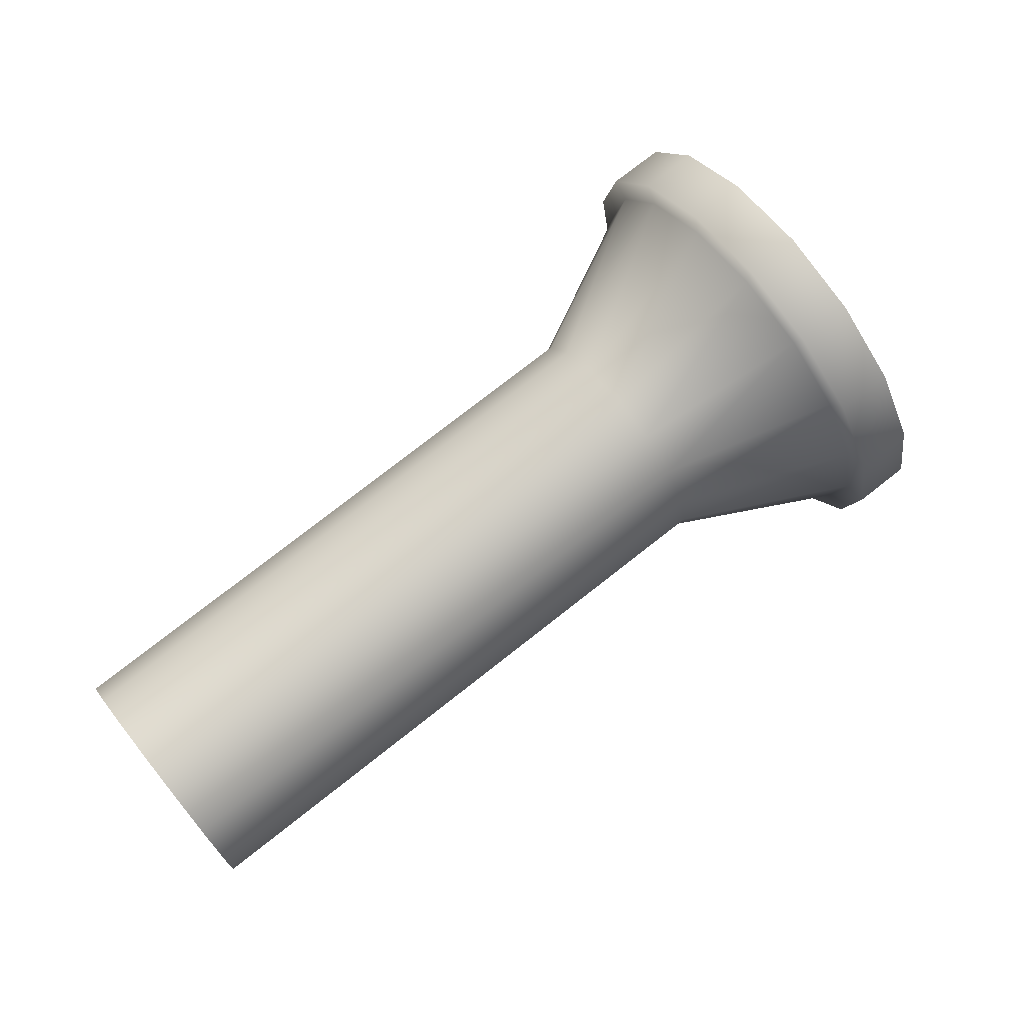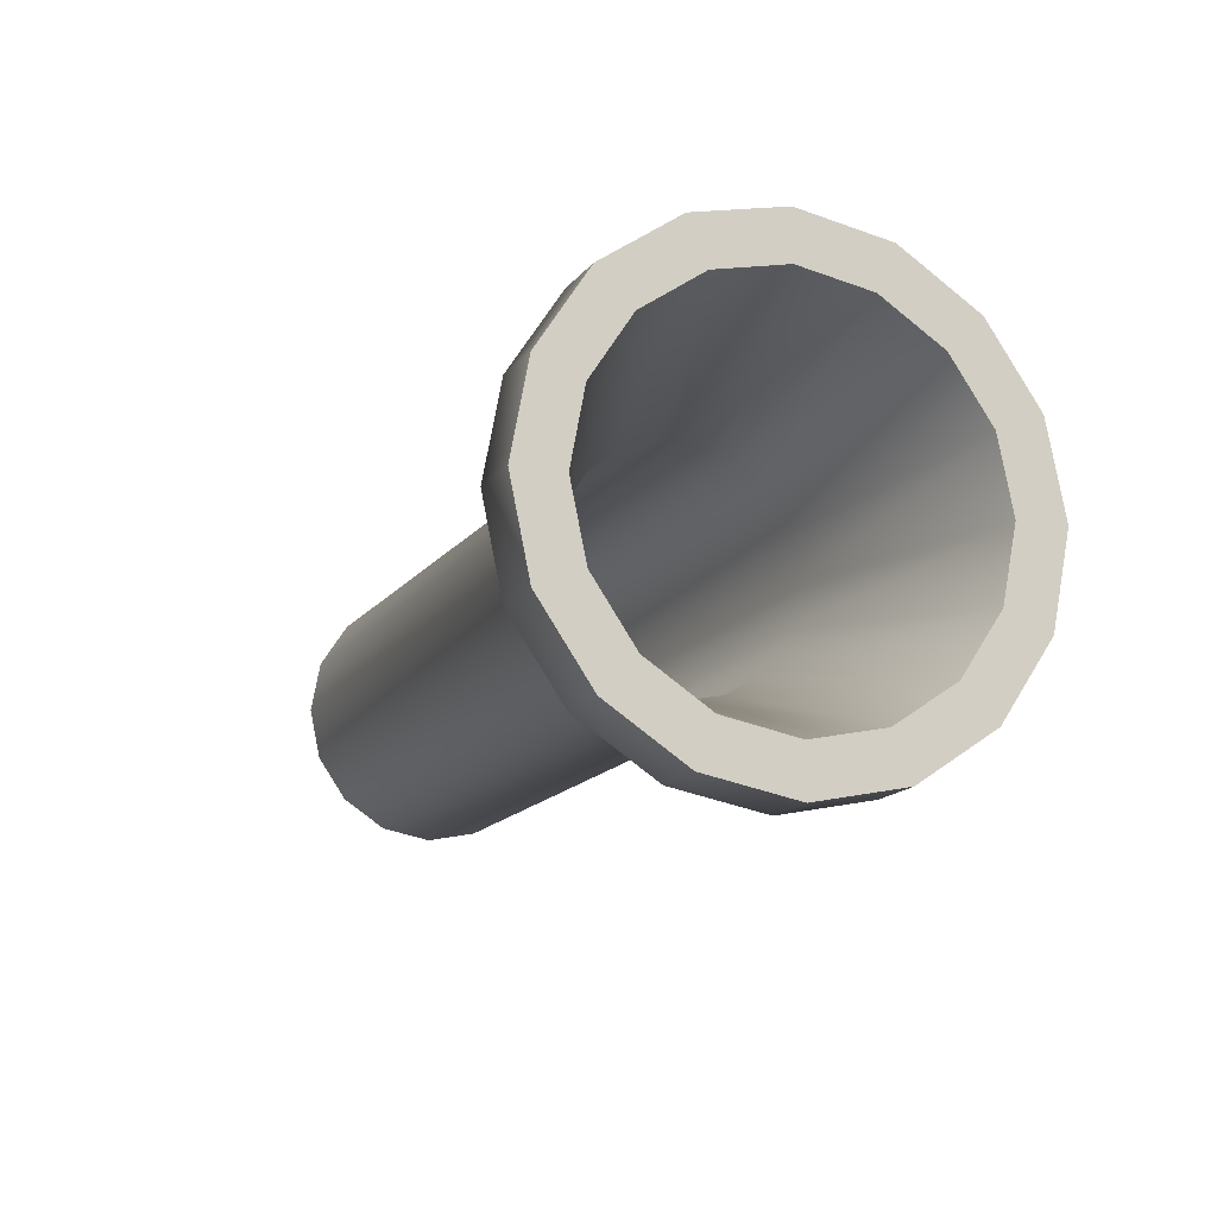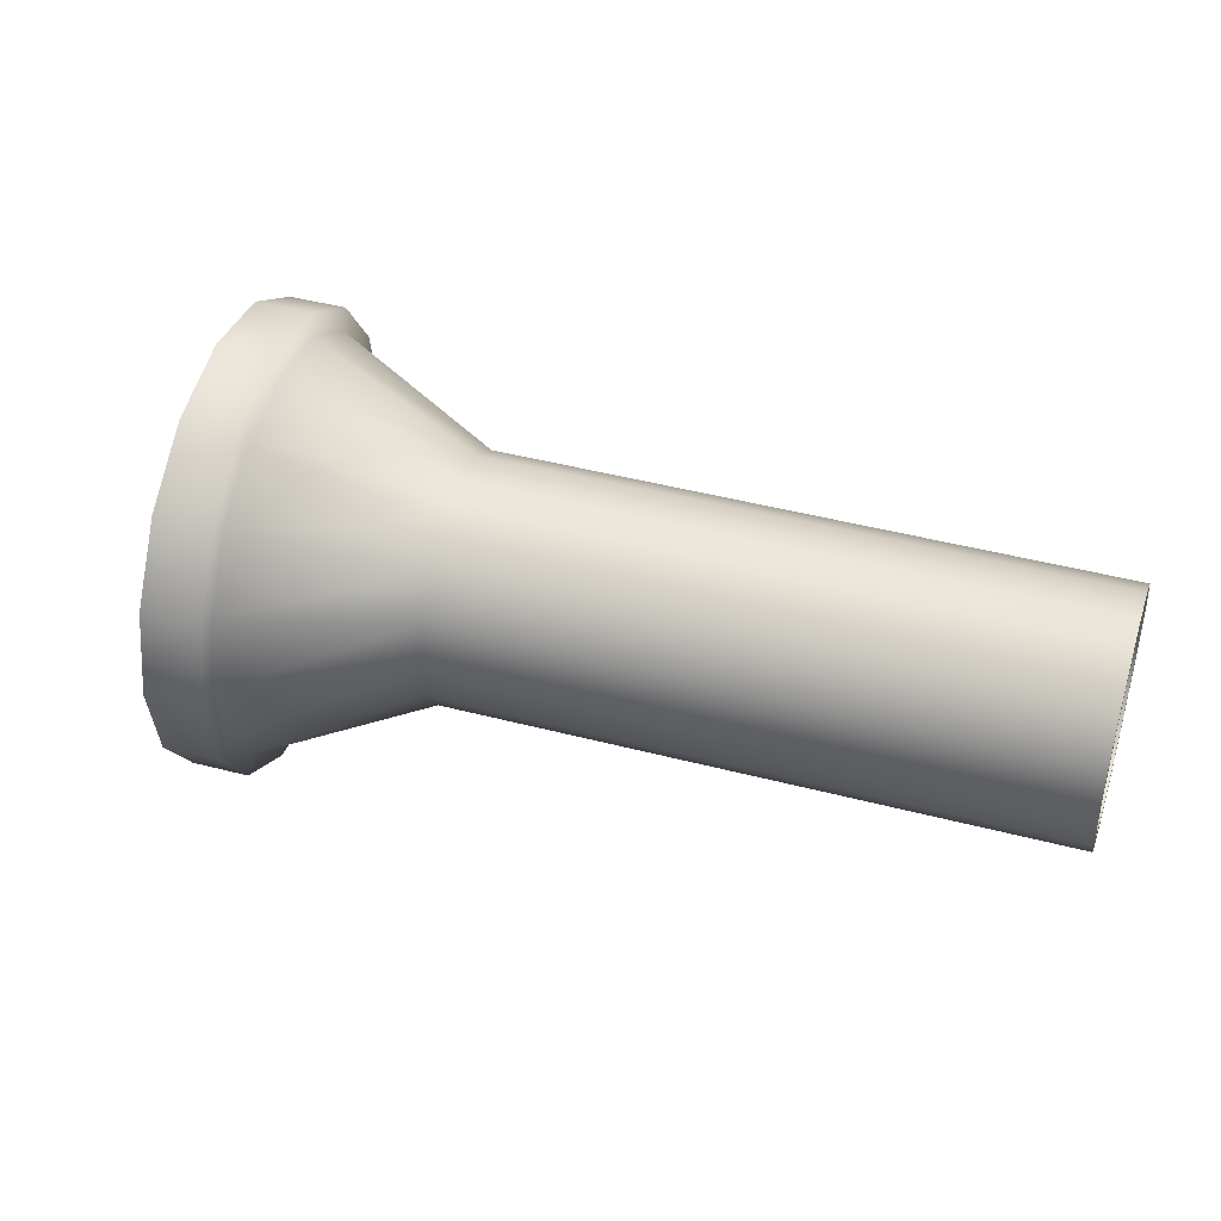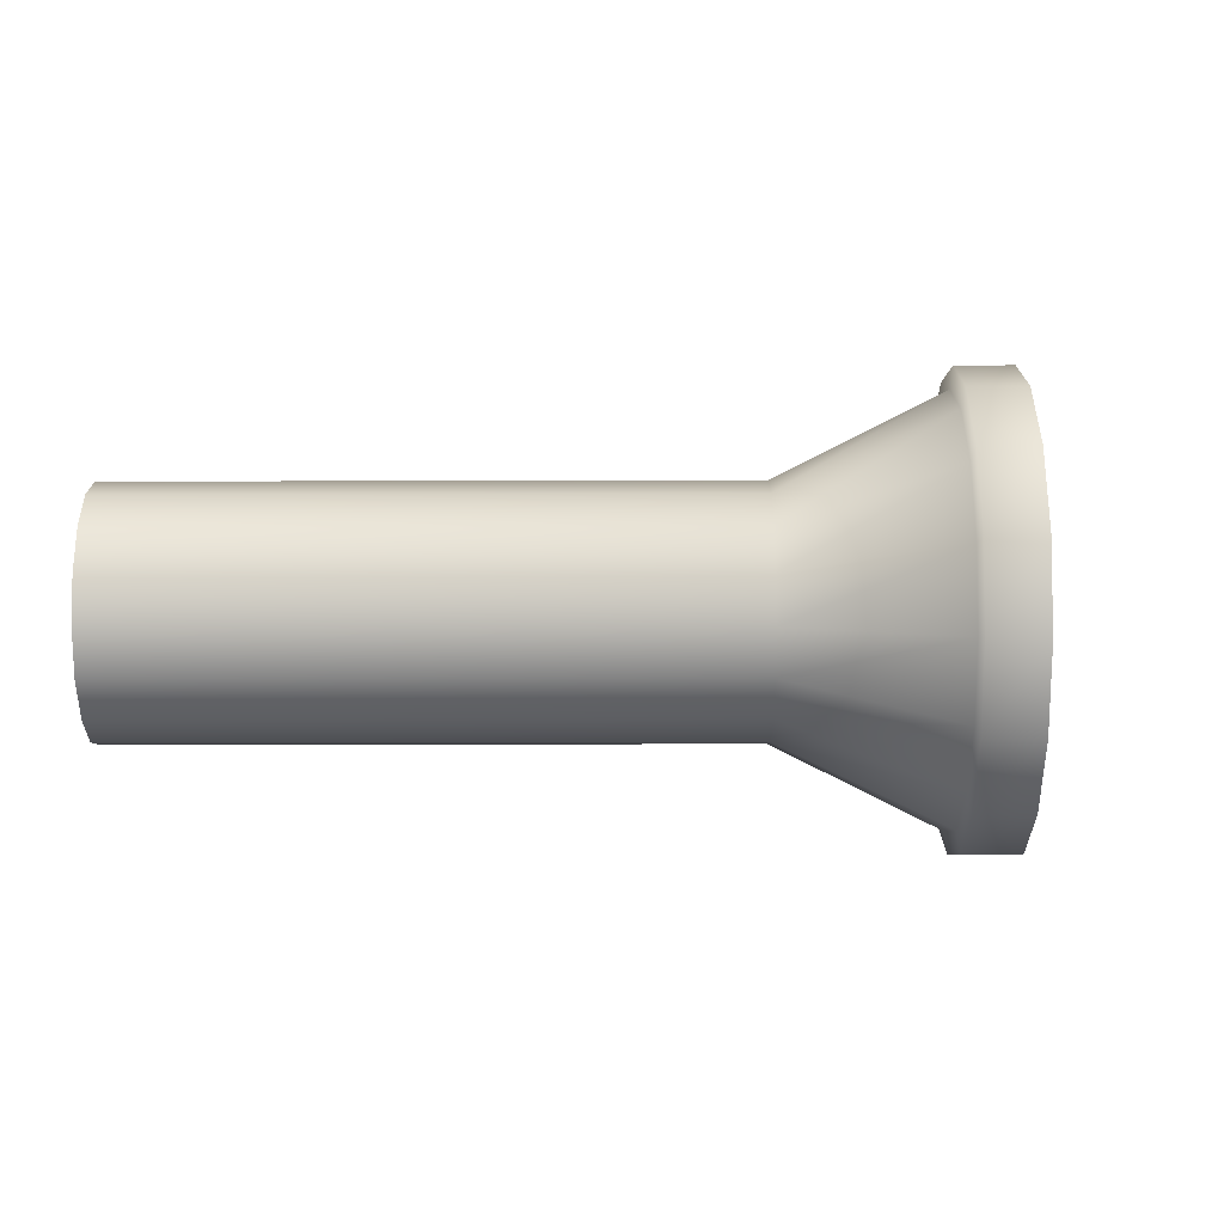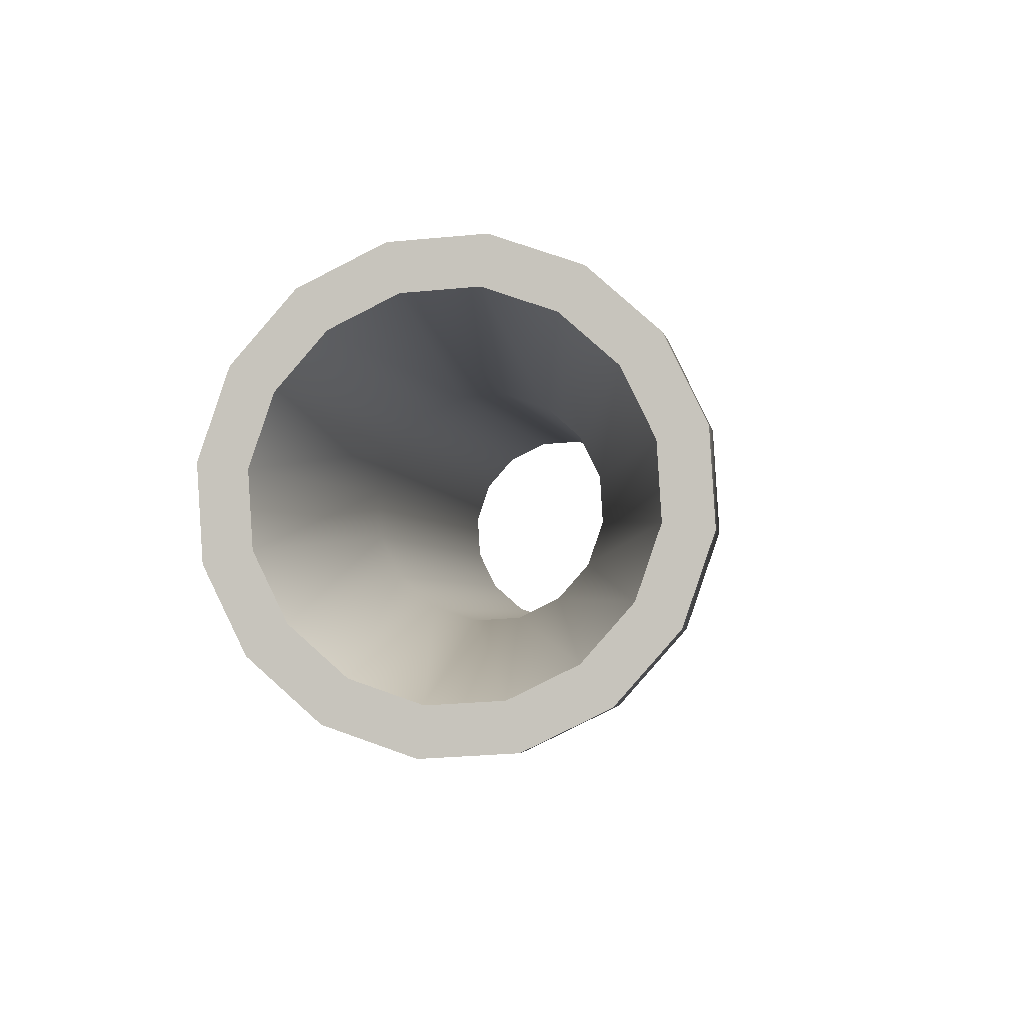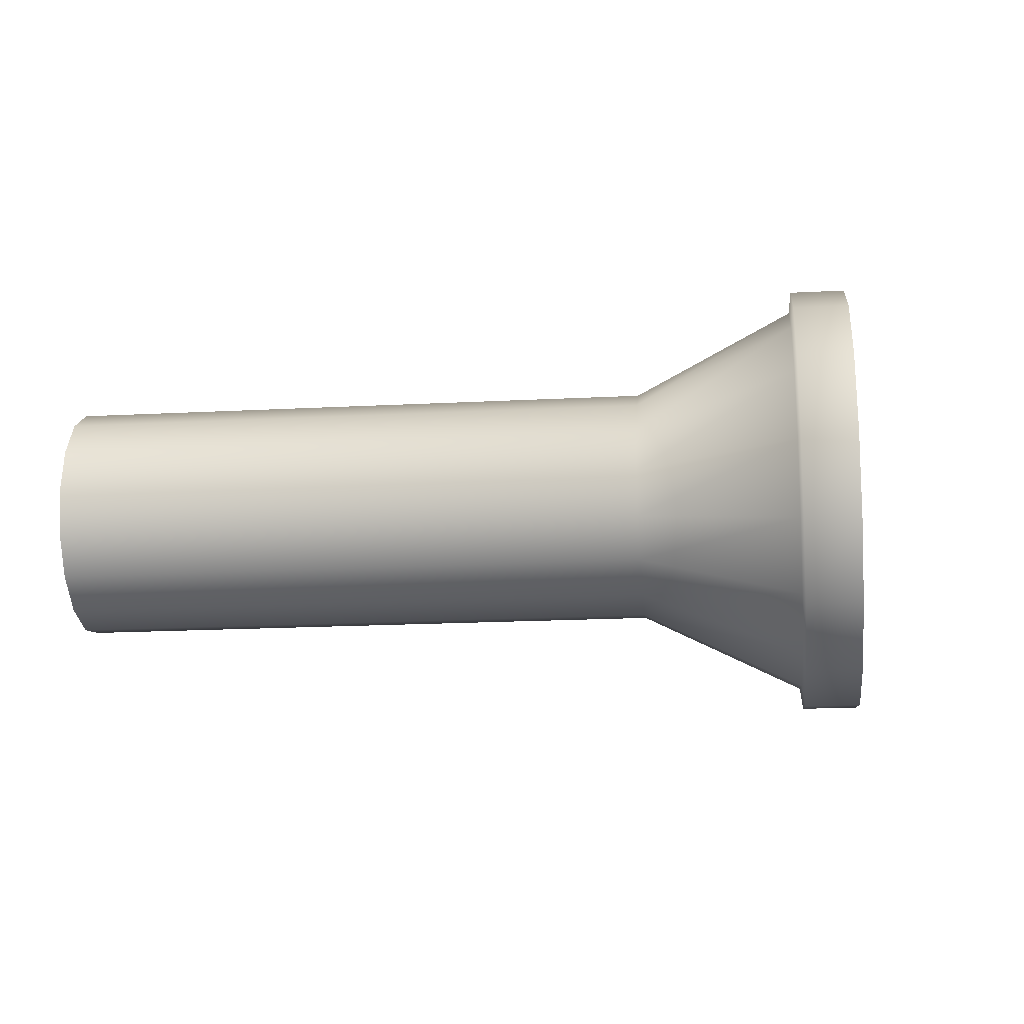
<metadata>
{"format":"obj","ext":"obj","renderer":"f3d","projection":"perspective","resolution":1024,"background":"white","views":[{"elev":74.2,"azim":5.5,"up":"+Z"},{"elev":34.3,"azim":58.5,"up":"+Y"},{"elev":44.7,"azim":-119.2,"up":"+Z"},{"elev":28.3,"azim":43.7,"up":"+Z"},{"elev":41.9,"azim":101.0,"up":"+Y"},{"elev":-18.2,"azim":49.8,"up":"+Z"}]}
</metadata>
<code>
g default
v -678.7 -200.5 -35.39
v -701.7 -176.6 -85.04
v -736.1 -140.8 -118.2
v -776.7 -98.58 -129.9
v -817.3 -56.38 -118.2
v -851.7 -20.6 -85.04
v -874.7 3.311 -35.39
v -882.8 11.71 23.18
v -874.7 3.311 81.75
v -851.7 -20.6 131.4
v -817.3 -56.38 164.6
v -776.7 -98.58 176.2
v -736.1 -140.8 164.6
v -701.7 -176.6 131.4
v -678.7 -200.5 81.75
v -670.6 -208.9 23.18
v -1133 -547.2 -8.31
v -1146 -534.3 -35
v -1164 -515.1 -52.84
v -1186 -492.4 -59.1
v -1208 -469.7 -52.84
v -1226 -450.5 -35
v -1239 -437.6 -8.31
v -1243 -433.1 23.18
v -1239 -437.6 54.67
v -1226 -450.5 81.36
v -1208 -469.7 99.2
v -1186 -492.4 105.5
v -1164 -515.1 99.2
v -1146 -534.3 81.36
v -1133 -547.2 54.67
v -1129 -551.7 23.18
v -763.8 -167.4 164.6
v -804.4 -125.2 176.2
v -845 -83.04 164.6
v -879.4 -47.26 131.4
v -902.4 -23.35 81.75
v -910.5 -14.95 23.18
v -902.4 -23.35 -35.39
v -879.4 -47.26 -85.04
v -845 -83.04 -118.2
v -804.4 -125.2 -129.9
v -763.8 -167.4 -118.2
v -729.4 -203.2 -85.04
v -706.4 -227.1 -35.39
v -698.3 -235.5 23.18
v -706.4 -227.1 81.75
v -729.4 -203.2 131.4
v -769.2 -164.7 150.8
v -805.8 -126.6 161.3
v -842.4 -88.5 150.8
v -873.5 -56.22 120.8
v -894.2 -34.64 76.02
v -901.5 -27.07 23.18
v -894.2 -34.64 -29.67
v -873.5 -56.22 -74.47
v -842.4 -88.5 -104.4
v -805.8 -126.6 -114.9
v -769.2 -164.7 -104.4
v -738.1 -196.9 -74.47
v -717.3 -218.5 -29.67
v -710.1 -226.1 23.18
v -717.3 -218.5 76.02
v -738.1 -196.9 120.8
v -698.5 -179.8 -23.52
v -716.9 -160.8 -63.12
v -744.3 -132.2 -89.57
v -776.7 -98.58 -98.86
v -809.1 -64.93 -89.57
v -836.5 -36.4 -63.12
v -854.9 -17.33 -23.52
v -861.3 -10.64 23.18
v -854.9 -17.33 69.88
v -836.5 -36.4 109.5
v -809.1 -64.93 135.9
v -776.7 -98.58 145.2
v -744.3 -132.2 135.9
v -716.9 -160.8 109.5
v -698.5 -179.8 69.88
v -692.1 -186.5 23.18
v -1139 -540.8 -4.649
v -1150 -529.5 -28.24
v -1167 -512.5 -44
v -1186 -492.4 -49.54
v -1205 -472.4 -44
v -1222 -455.3 -28.24
v -1233 -444 -4.649
v -1236 -440 23.18
v -1233 -444 51.01
v -1222 -455.3 74.6
v -1205 -472.4 90.36
v -1186 -492.4 95.9
v -1167 -512.5 90.36
v -1150 -529.5 74.6
v -1139 -540.8 51.01
v -1136 -544.8 23.18
v -886.2 -204 105.5
v -908.1 -181.3 99.2
v -926.6 -162.1 81.36
v -939 -149.2 54.67
v -943.3 -144.7 23.18
v -939 -149.2 -8.31
v -926.6 -162.1 -35
v -908.1 -181.3 -52.84
v -886.2 -204 -59.1
v -864.4 -226.7 -52.84
v -845.9 -245.9 -35
v -833.5 -258.8 -8.31
v -829.2 -263.3 23.18
v -833.5 -258.8 54.67
v -845.9 -245.9 81.36
v -864.4 -226.7 99.2
v -903.4 -181.9 -44
v -919.8 -164.9 -28.24
v -930.7 -153.5 -4.649
v -934.6 -149.6 23.18
v -930.7 -153.5 51.01
v -919.8 -164.9 74.6
v -903.4 -181.9 90.36
v -884.1 -202 95.9
v -864.8 -222 90.36
v -848.5 -239 74.6
v -837.6 -250.4 51.01
v -833.7 -254.4 23.18
v -837.6 -250.4 -4.649
v -848.5 -239 -28.24
v -864.8 -222 -44
v -884.1 -202 -49.54
g StraightGoal
f 1 45 44 2
f 2 44 43 3
f 3 43 42 4
f 4 42 41 5
f 5 41 40 6
f 6 40 39 7
f 7 39 38 8
f 8 38 37 9
f 9 37 36 10
f 10 36 35 11
f 11 35 34 12
f 12 34 33 13
f 13 33 48 14
f 14 48 47 15
f 15 47 46 16
f 16 46 45 1
f 34 50 49 33
f 35 51 50 34
f 36 52 51 35
f 37 53 52 36
f 38 54 53 37
f 39 55 54 38
f 40 56 55 39
f 41 57 56 40
f 42 58 57 41
f 43 59 58 42
f 44 60 59 43
f 45 61 60 44
f 46 62 61 45
f 47 63 62 46
f 48 64 63 47
f 33 49 64 48
f 50 97 112 49
f 51 98 97 50
f 52 99 98 51
f 53 100 99 52
f 54 101 100 53
f 55 102 101 54
f 56 103 102 55
f 57 104 103 56
f 58 105 104 57
f 59 106 105 58
f 60 107 106 59
f 61 108 107 60
f 62 109 108 61
f 63 110 109 62
f 64 111 110 63
f 49 112 111 64
f 2 66 65 1
f 3 67 66 2
f 4 68 67 3
f 5 69 68 4
f 6 70 69 5
f 7 71 70 6
f 8 72 71 7
f 9 73 72 8
f 10 74 73 9
f 11 75 74 10
f 12 76 75 11
f 13 77 76 12
f 14 78 77 13
f 15 79 78 14
f 16 80 79 15
f 1 65 80 16
f 66 126 125 65
f 67 127 126 66
f 68 128 127 67
f 69 113 128 68
f 70 114 113 69
f 71 115 114 70
f 72 116 115 71
f 73 117 116 72
f 74 118 117 73
f 75 119 118 74
f 76 120 119 75
f 77 121 120 76
f 78 122 121 77
f 79 123 122 78
f 80 124 123 79
f 65 125 124 80
f 18 82 83 19
f 19 83 84 20
f 20 84 85 21
f 21 85 86 22
f 22 86 87 23
f 23 87 88 24
f 24 88 89 25
f 25 89 90 26
f 26 90 91 27
f 27 91 92 28
f 28 92 93 29
f 29 93 94 30
f 30 94 95 31
f 31 95 96 32
f 32 96 81 17
f 17 81 82 18
f 98 27 28 97
f 99 26 27 98
f 100 25 26 99
f 101 24 25 100
f 102 23 24 101
f 103 22 23 102
f 104 21 22 103
f 105 20 21 104
f 106 19 20 105
f 107 18 19 106
f 108 17 18 107
f 109 32 17 108
f 110 31 32 109
f 111 30 31 110
f 112 29 30 111
f 97 28 29 112
f 114 86 85 113
f 115 87 86 114
f 116 88 87 115
f 117 89 88 116
f 118 90 89 117
f 119 91 90 118
f 120 92 91 119
f 121 93 92 120
f 122 94 93 121
f 123 95 94 122
f 124 96 95 123
f 125 81 96 124
f 126 82 81 125
f 127 83 82 126
f 128 84 83 127
f 113 85 84 128

</code>
